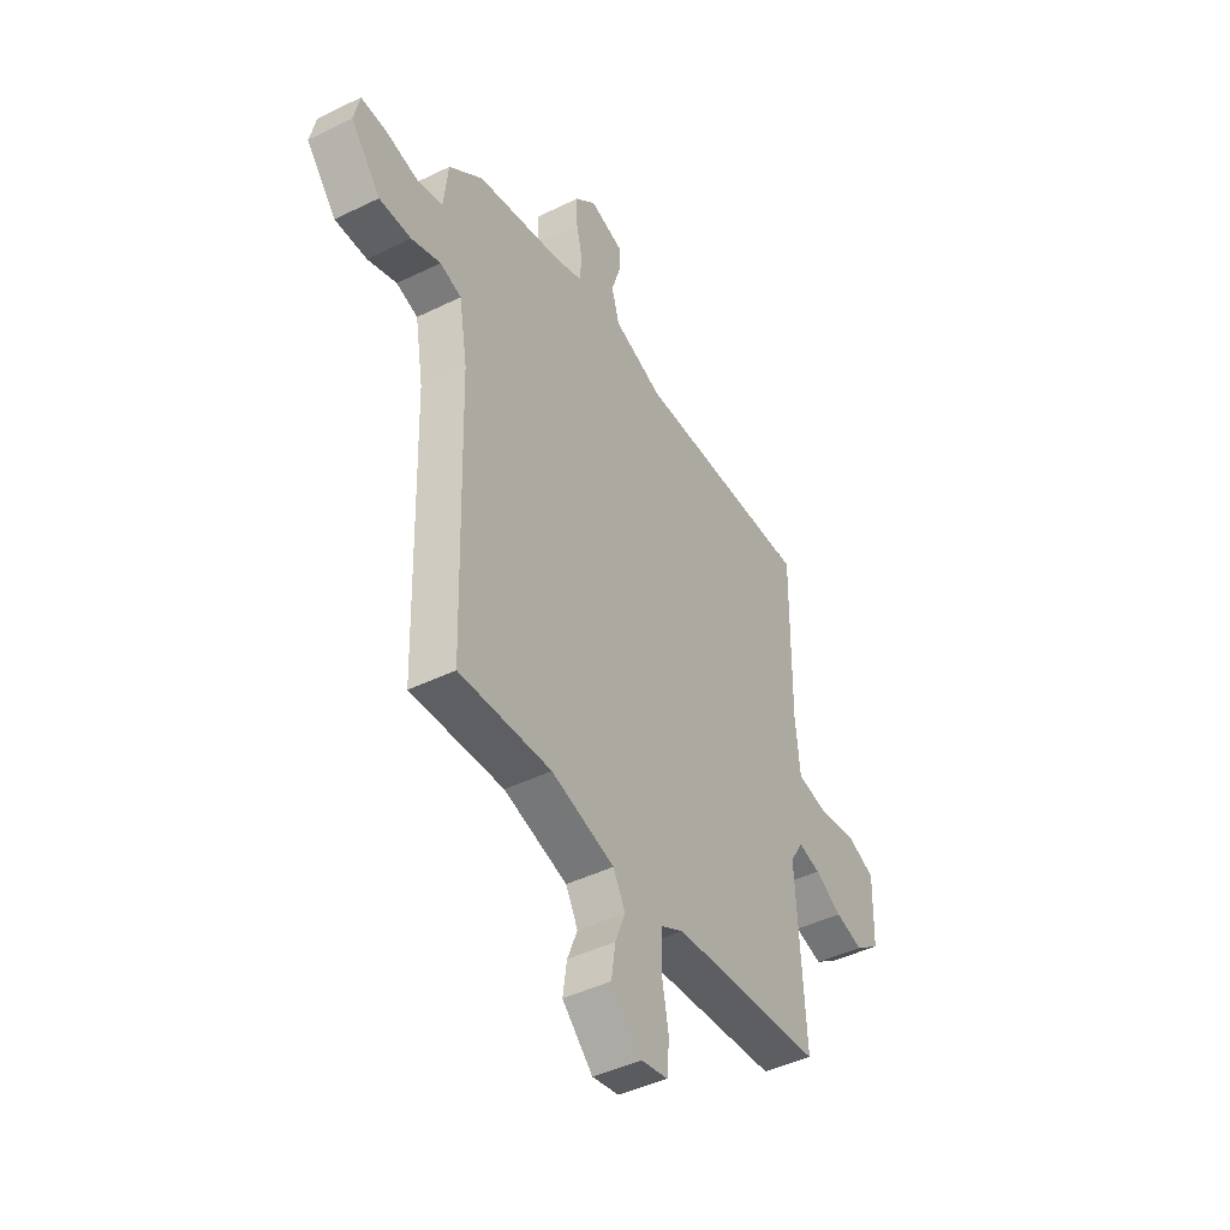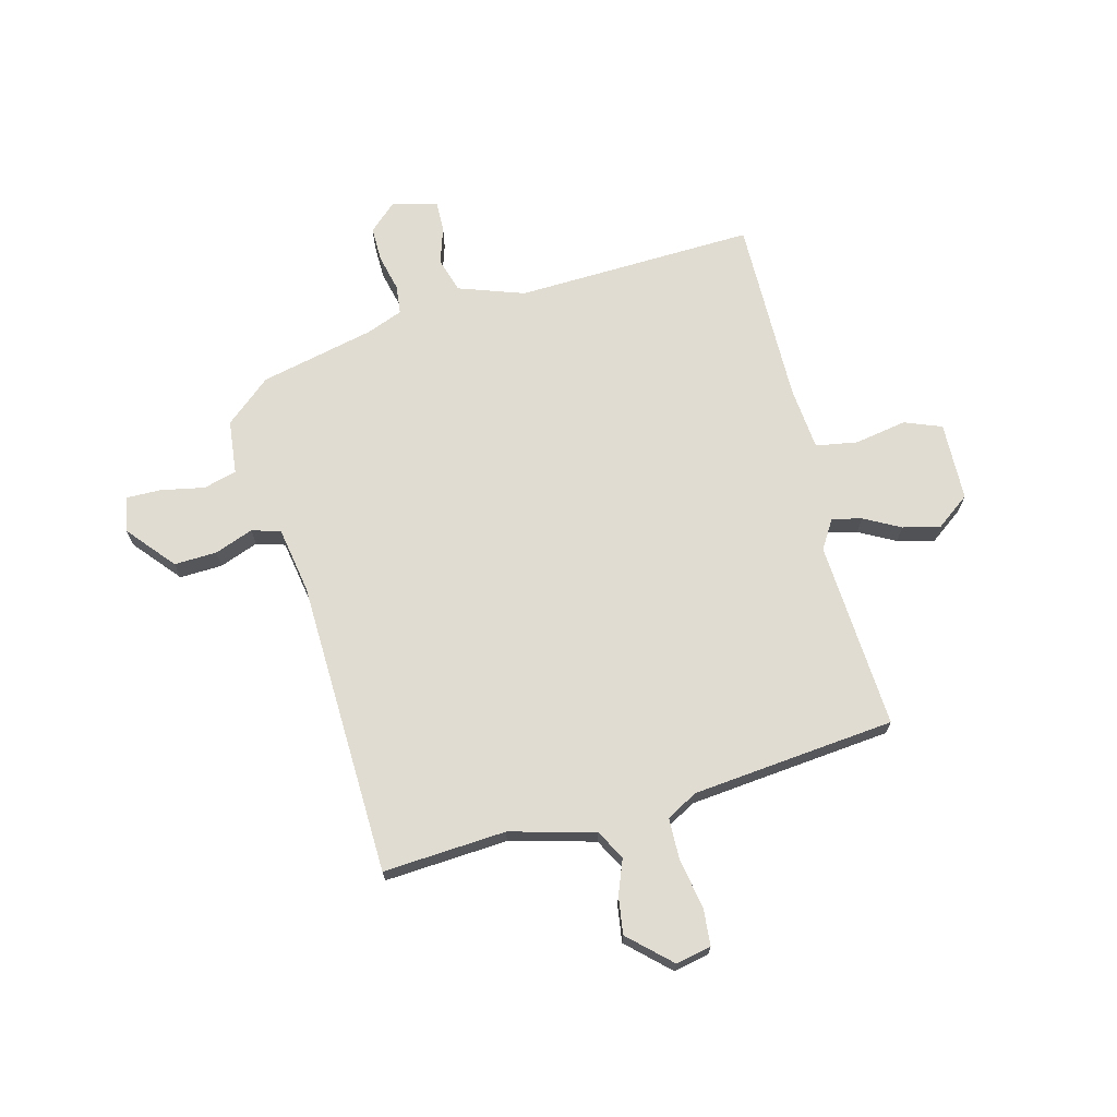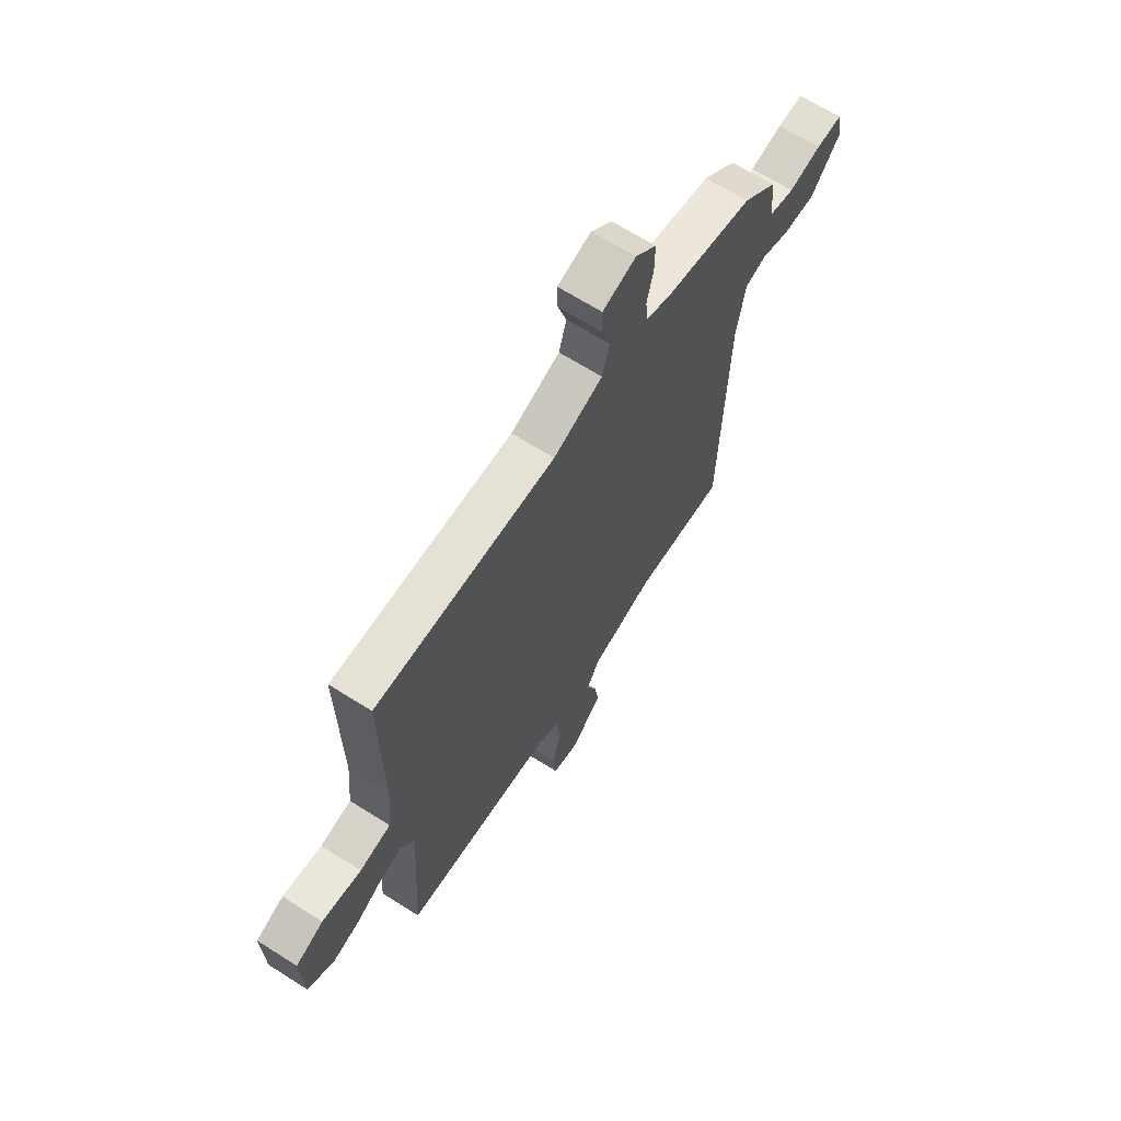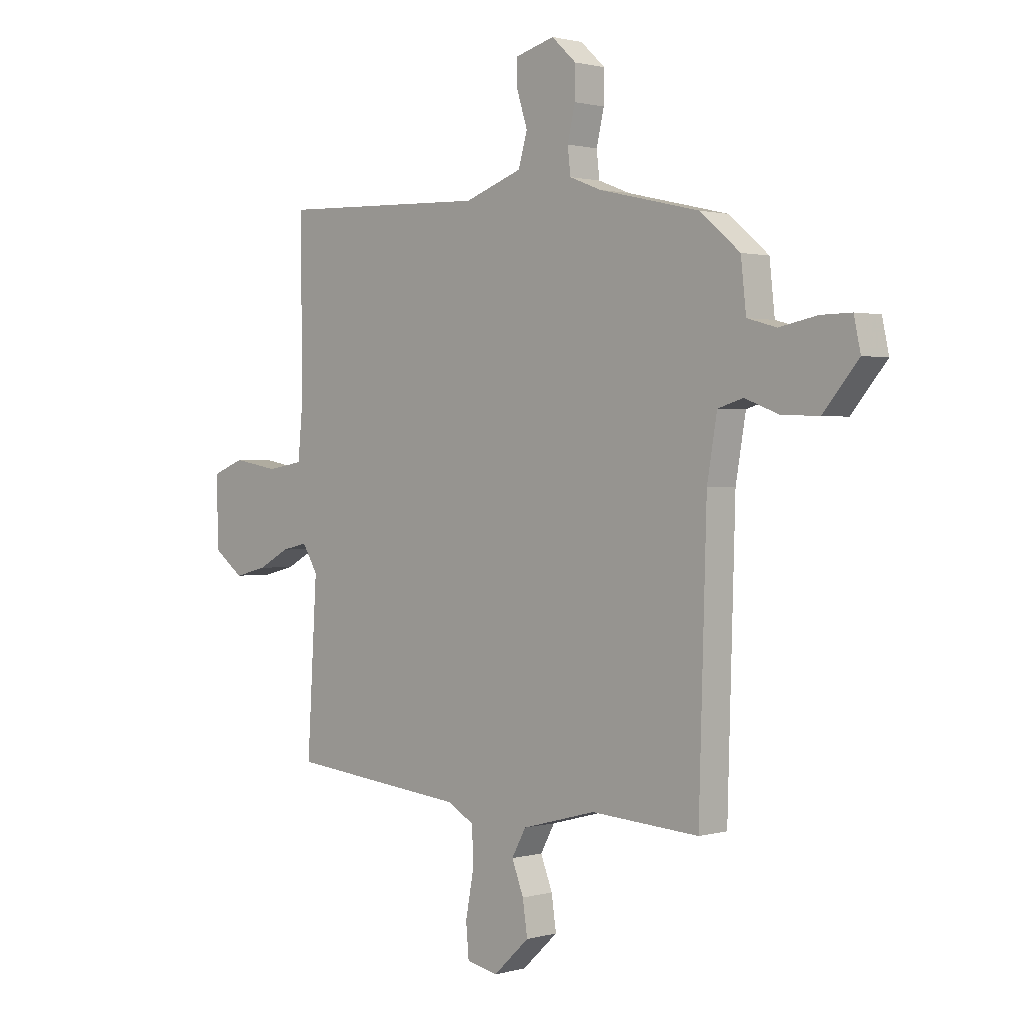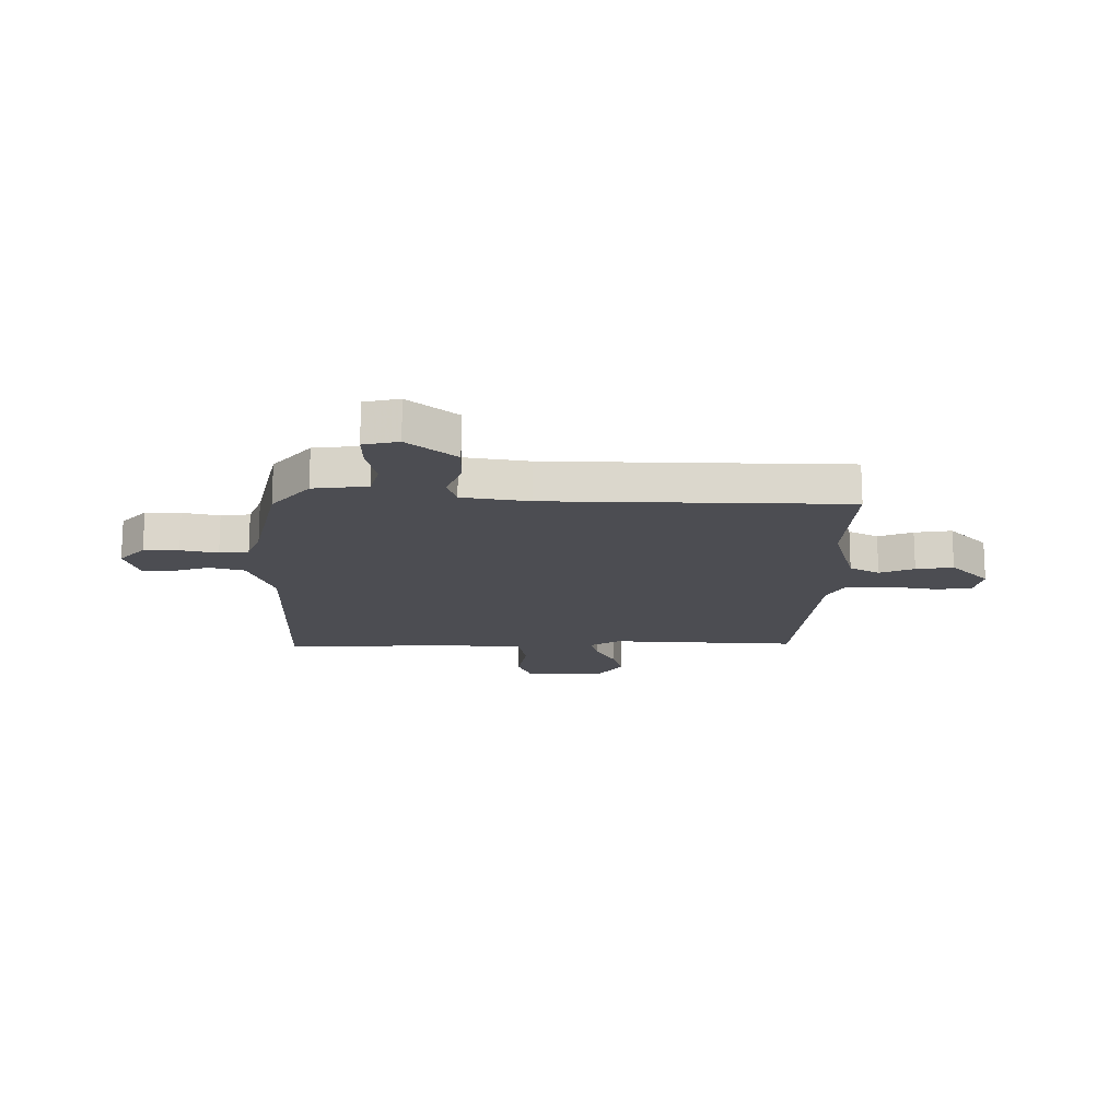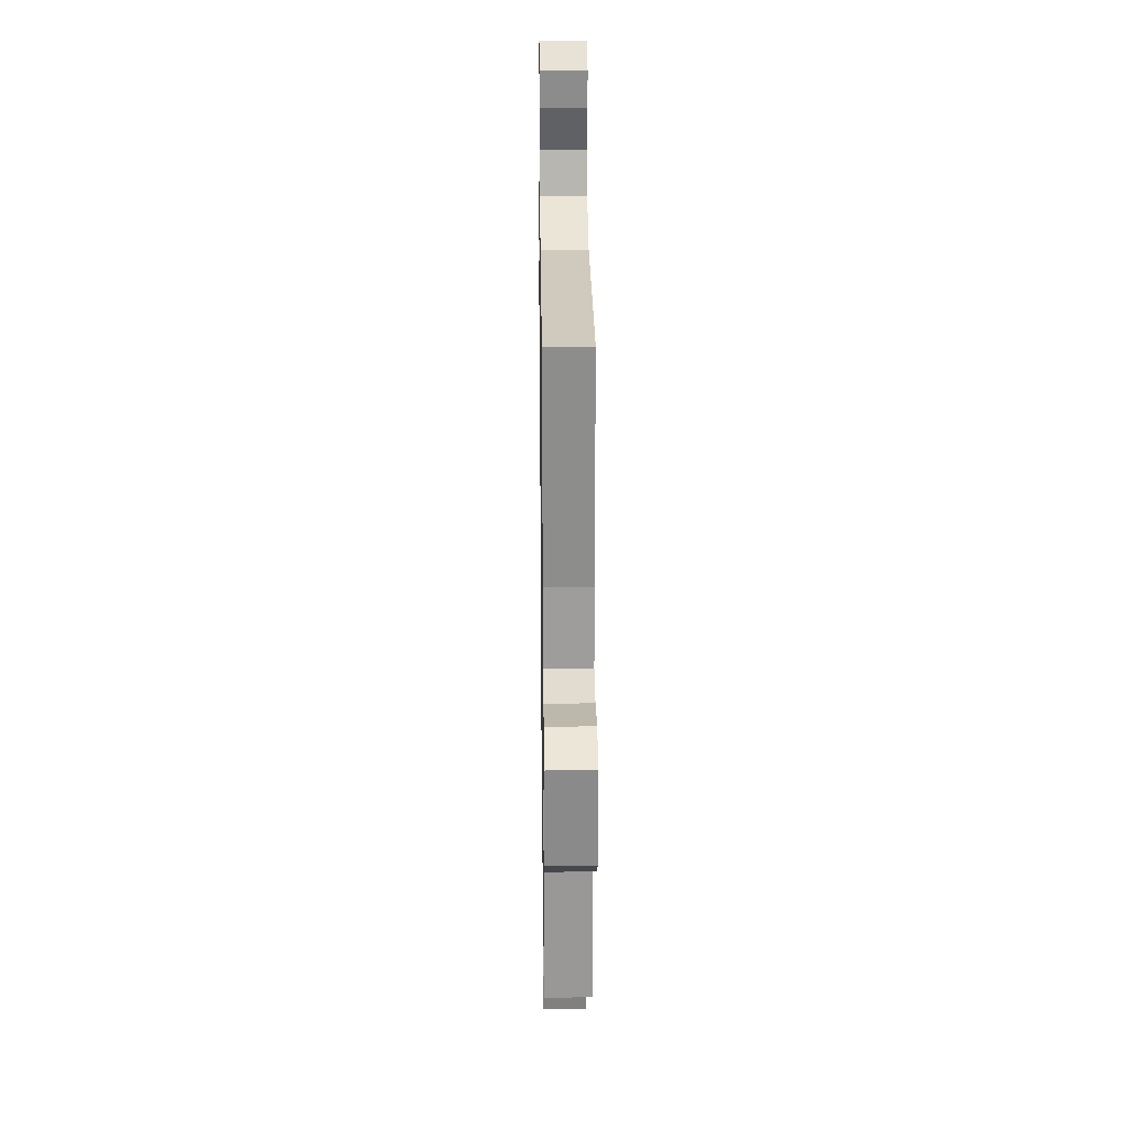
<metadata>
{"format":"obj","ext":"obj","renderer":"f3d","projection":"perspective","resolution":1024,"background":"white","views":[{"elev":-45.0,"azim":119.5,"up":"+Z"},{"elev":69.3,"azim":165.4,"up":"+Y"},{"elev":66.5,"azim":-57.6,"up":"+Z"},{"elev":1.2,"azim":45.0,"up":"+Z"},{"elev":-16.3,"azim":90.0,"up":"+Y"},{"elev":24.9,"azim":-90.7,"up":"+Z"}]}
</metadata>
<code>
v -0.491 0.07 -0.452
v -0.47 0.07 -0.103
v -0.503 0.07 -0.049
v -0.558 0.07 -0.062
v -0.625 0.07 -0.098
v -0.694 0.07 -0.115
v -0.757 0.07 -0.068
v -0.761 0.07 0.078
v -0.692 0.07 0.105
v -0.595 0.07 0.088
v -0.518 0.07 0.101
v -0.507 0.07 0.219
v -0.511 0.07 0.566
v -0.066 0.07 0.55
v 0.056 0.07 0.593
v 0.075 0.07 0.658
v 0.053 0.07 0.727
v 0.052 0.07 0.783
v 0.135 0.07 0.806
v 0.187 0.07 0.758
v 0.186 0.07 0.693
v 0.17 0.07 0.625
v 0.176 0.07 0.571
v 0.243 0.07 0.545
v 0.456 0.07 0.496
v 0.54 0.07 0.425
v 0.551 0.07 0.324
v 0.613 0.07 0.307
v 0.693 0.07 0.323
v 0.757 0.07 0.324
v 0.771 0.07 0.259
v 0.697 0.07 0.171
v 0.618 0.07 0.174
v 0.546 0.07 0.201
v 0.493 0.07 0.185
v 0.472 0.07 0.062
v 0.456 0.07 -0.488
v 0.228 0.07 -0.473
v 0.071 0.07 -0.515
v 0.041 0.07 -0.57
v 0.066 0.07 -0.634
v 0.076 0.07 -0.703
v 0 0.07 -0.774
v -0.066 0.07 -0.76
v -0.072 0.07 -0.691
v -0.055 0.07 -0.6
v -0.057 0.07 -0.522
v -0.114 0.07 -0.49
v -0.491 0 -0.452
v -0.47 0 -0.103
v -0.503 0 -0.049
v -0.558 0 -0.062
v -0.625 0 -0.098
v -0.694 0 -0.115
v -0.757 0 -0.068
v -0.761 0 0.078
v -0.692 0 0.105
v -0.595 0 0.088
v -0.518 0 0.101
v -0.507 0 0.219
v -0.511 0 0.566
v -0.066 0 0.55
v 0.056 0 0.593
v 0.075 0 0.658
v 0.053 0 0.727
v 0.052 0 0.783
v 0.135 0 0.806
v 0.187 0 0.758
v 0.186 0 0.693
v 0.17 0 0.625
v 0.176 0 0.571
v 0.243 0 0.545
v 0.456 0 0.496
v 0.54 0 0.425
v 0.551 0 0.324
v 0.613 0 0.307
v 0.693 0 0.323
v 0.757 0 0.324
v 0.771 0 0.259
v 0.697 0 0.171
v 0.618 0 0.174
v 0.546 0 0.201
v 0.493 0 0.185
v 0.472 0 0.062
v 0.456 0 -0.488
v 0.228 0 -0.473
v 0.071 0 -0.515
v 0.041 0 -0.57
v 0.066 0 -0.634
v 0.076 0 -0.703
v 0 0 -0.774
v -0.066 0 -0.76
v -0.072 0 -0.691
v -0.055 0 -0.6
v -0.057 0 -0.522
v -0.114 0 -0.49
f 43 44 45 46
f 43 46 47
f 40 41 42 43
f 40 43 47
f 39 40 47 48
f 36 37 38
f 35 36 38 39
f 31 32 33 34
f 29 30 31 34
f 28 29 34 35
f 27 28 35
f 24 25 26 27
f 23 24 27 35
f 19 20 21 22
f 19 22 23
f 16 17 18 19
f 15 16 19 23
f 14 15 23 35
f 12 13 14 35
f 7 8 9 10
f 7 10 11
f 4 5 6 7
f 3 4 7 11
f 2 3 11 12
f 48 1 2
f 35 39 48
f 2 12 35 48
f 94 93 92 91
f 95 94 91
f 91 90 89 88
f 95 91 88
f 96 95 88 87
f 86 85 84
f 87 86 84 83
f 82 81 80 79
f 82 79 78 77
f 83 82 77 76
f 83 76 75
f 75 74 73 72
f 83 75 72 71
f 70 69 68 67
f 71 70 67
f 67 66 65 64
f 71 67 64 63
f 83 71 63 62
f 83 62 61 60
f 58 57 56 55
f 59 58 55
f 55 54 53 52
f 59 55 52 51
f 60 59 51 50
f 50 49 96
f 96 87 83
f 96 83 60 50
f 1 49 50 2
f 2 50 51 3
f 3 51 52 4
f 4 52 53 5
f 5 53 54 6
f 6 54 55 7
f 7 55 56 8
f 8 56 57 9
f 9 57 58 10
f 10 58 59 11
f 11 59 60 12
f 12 60 61 13
f 13 61 62 14
f 14 62 63 15
f 15 63 64 16
f 16 64 65 17
f 17 65 66 18
f 18 66 67 19
f 19 67 68 20
f 20 68 69 21
f 21 69 70 22
f 22 70 71 23
f 23 71 72 24
f 24 72 73 25
f 25 73 74 26
f 26 74 75 27
f 27 75 76 28
f 28 76 77 29
f 29 77 78 30
f 30 78 79 31
f 31 79 80 32
f 32 80 81 33
f 33 81 82 34
f 34 82 83 35
f 35 83 84 36
f 36 84 85 37
f 37 85 86 38
f 38 86 87 39
f 39 87 88 40
f 40 88 89 41
f 41 89 90 42
f 42 90 91 43
f 43 91 92 44
f 44 92 93 45
f 45 93 94 46
f 46 94 95 47
f 47 95 96 48
f 48 96 49 1

</code>
